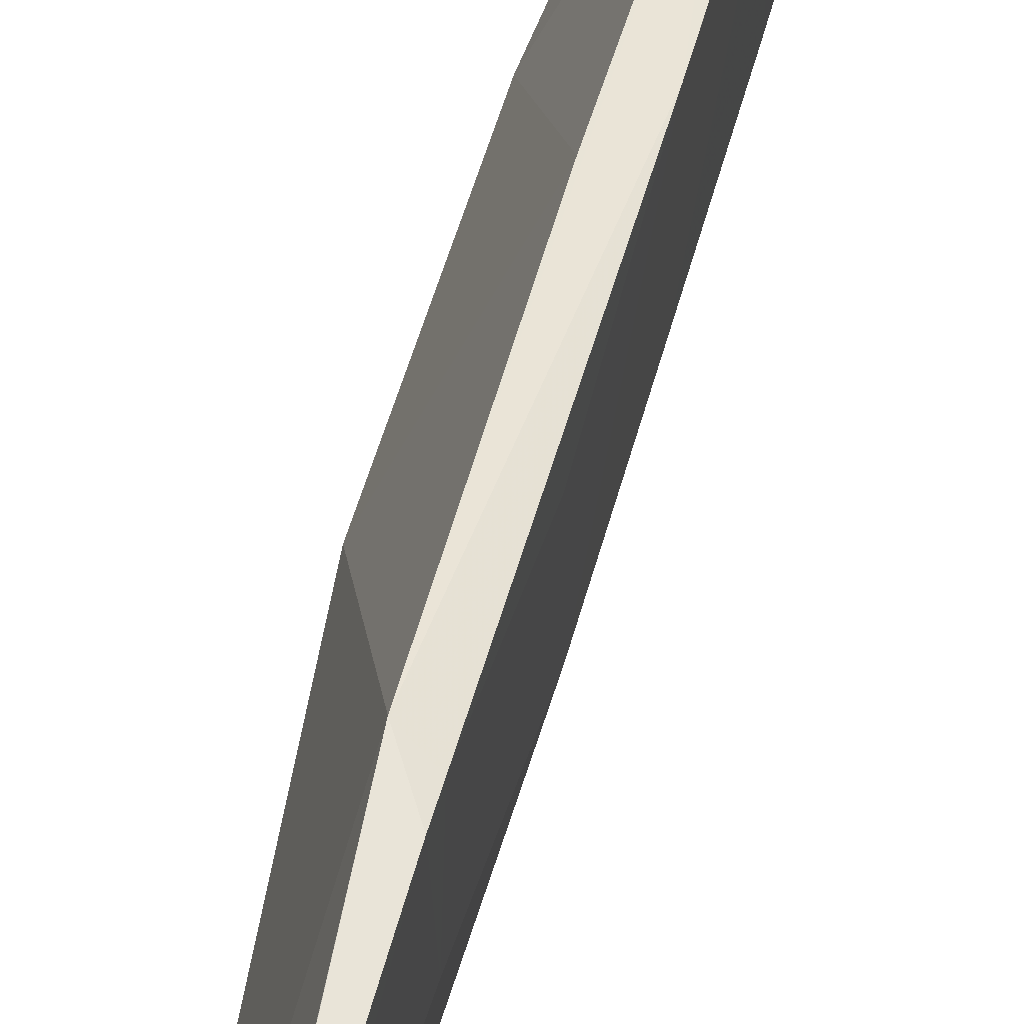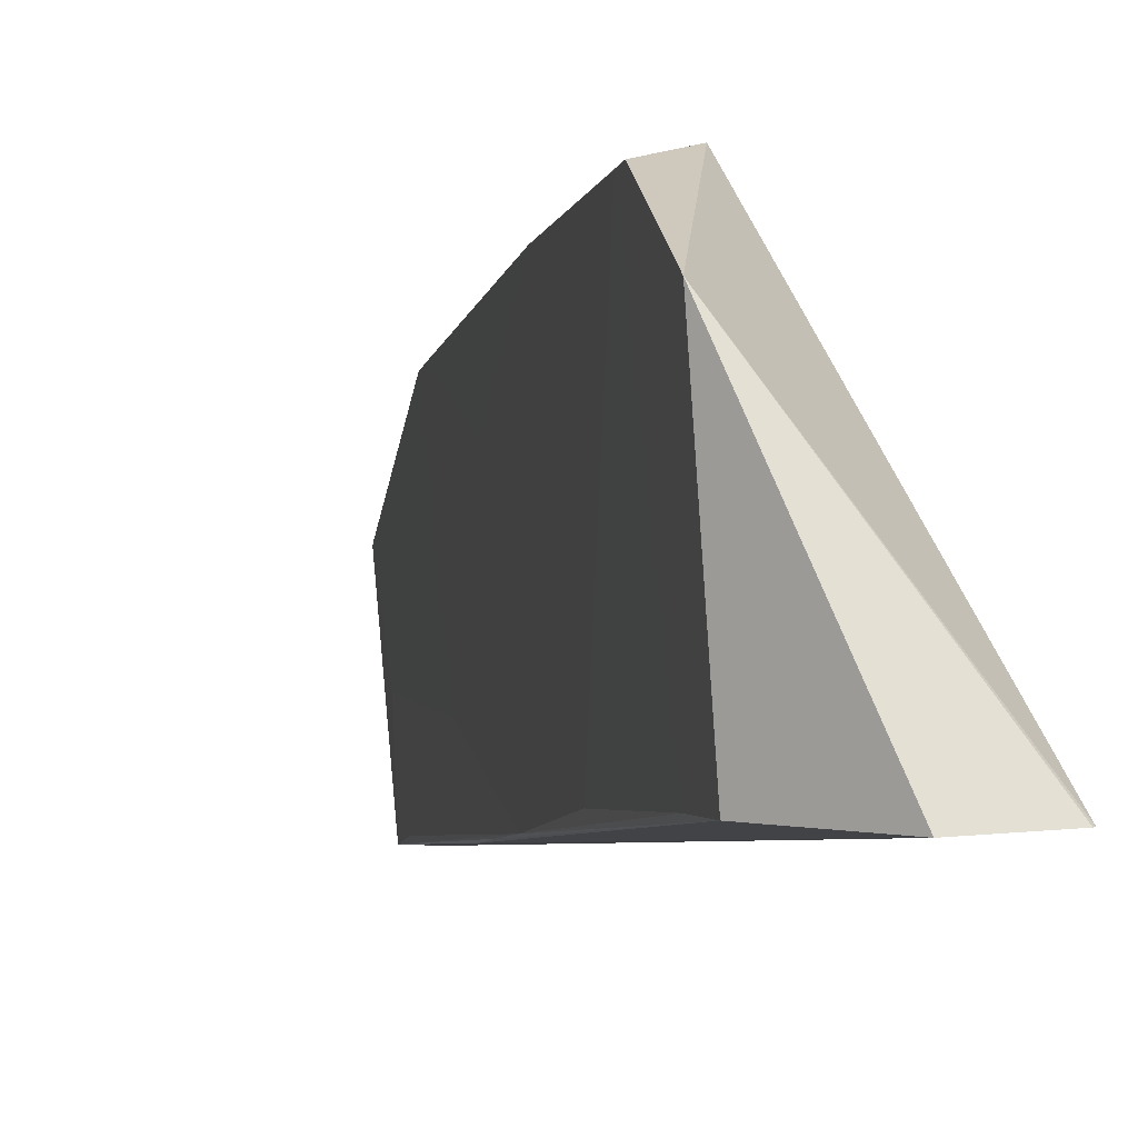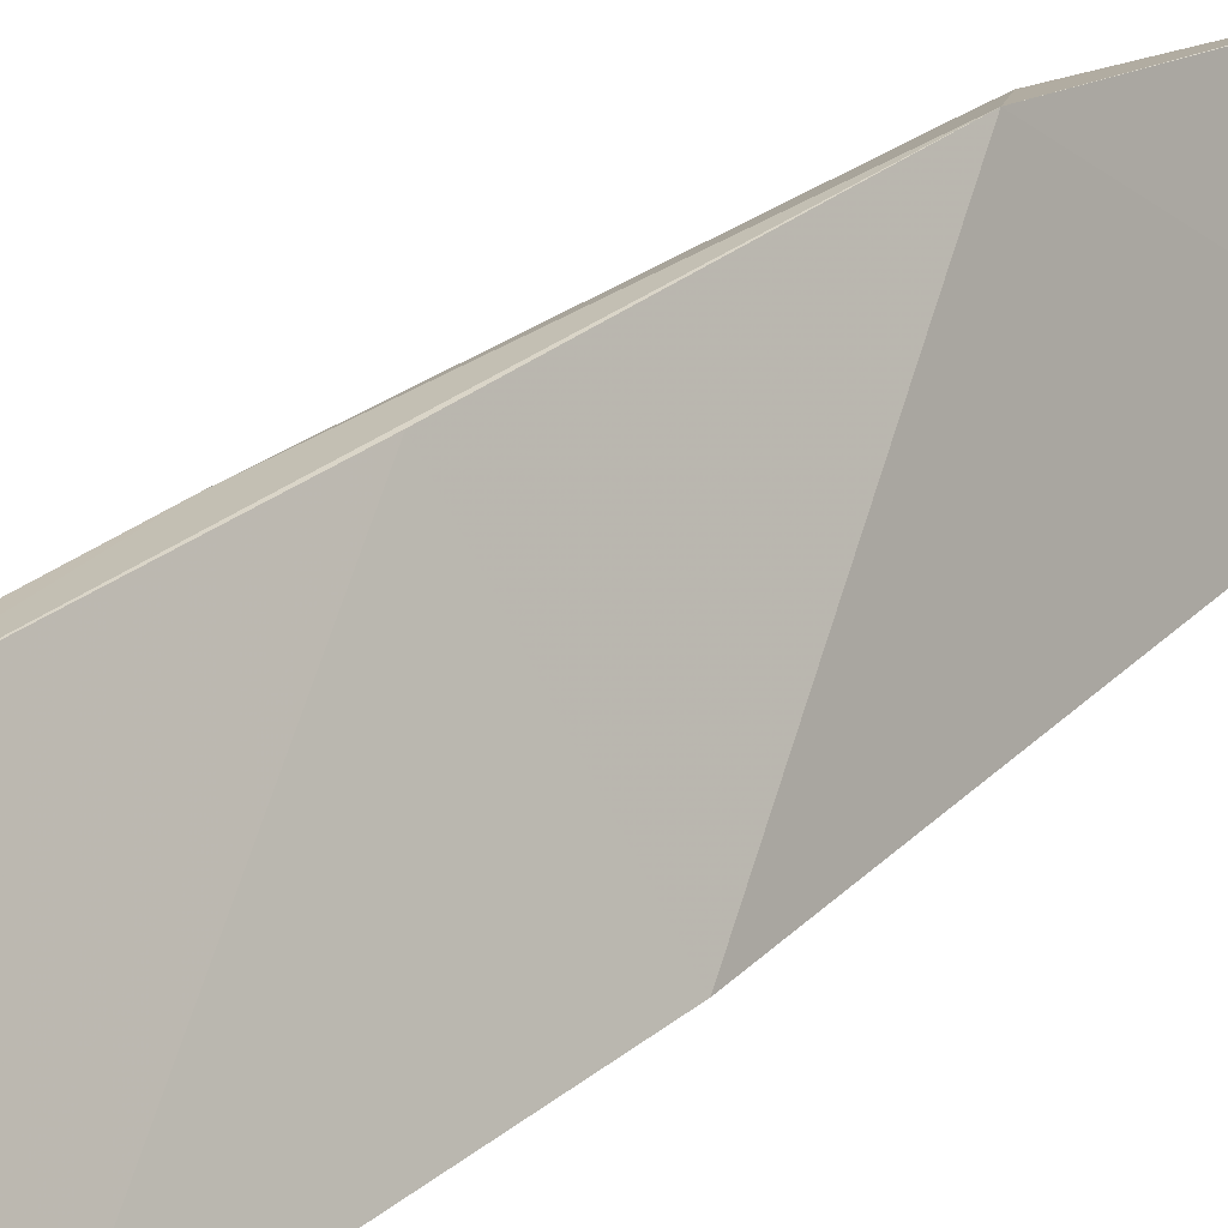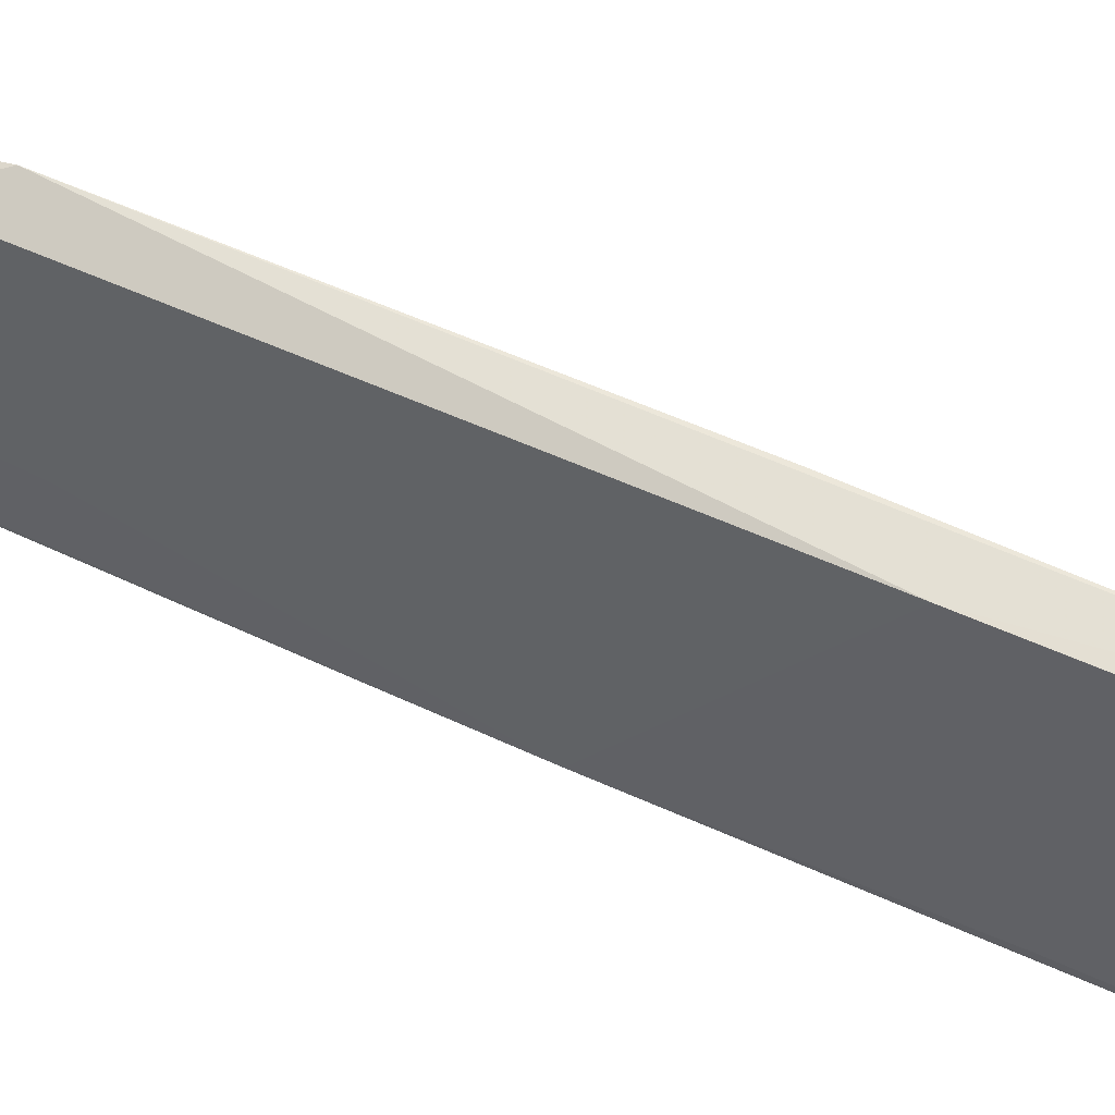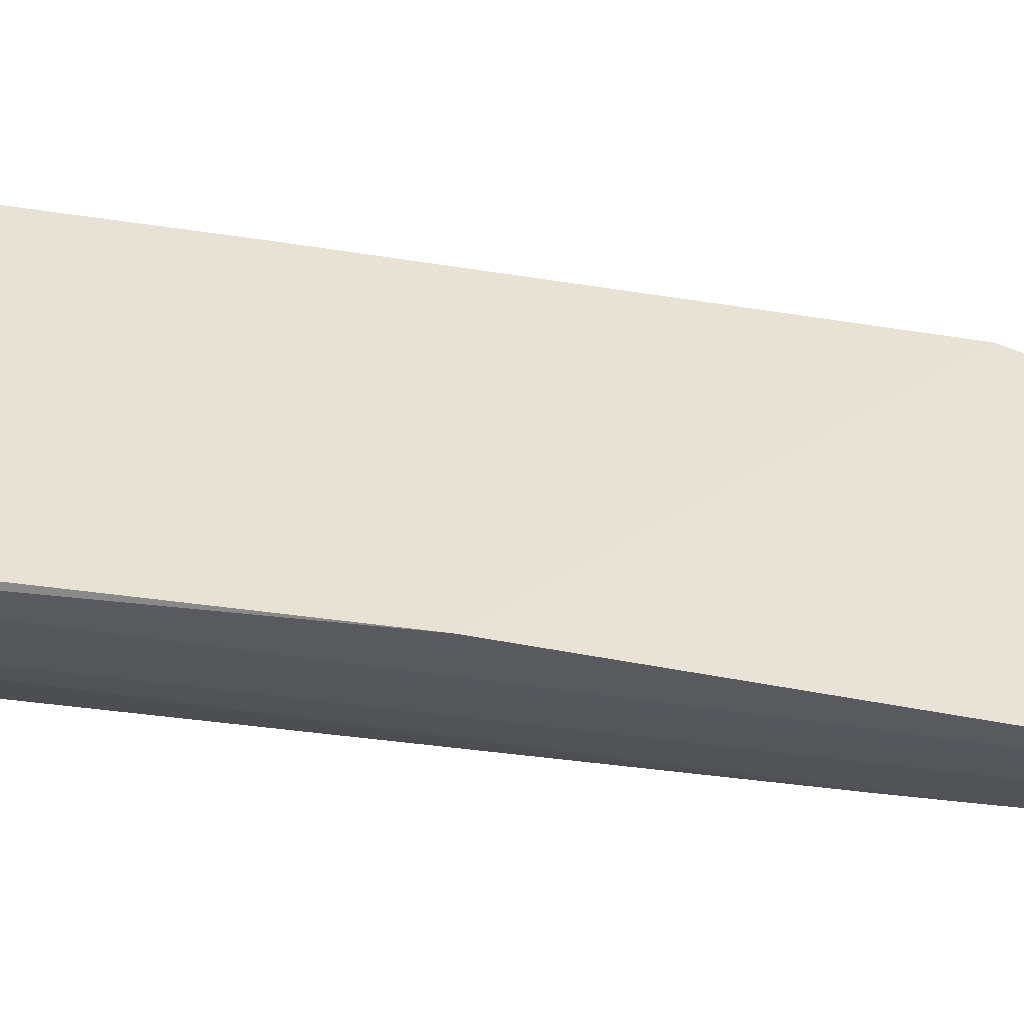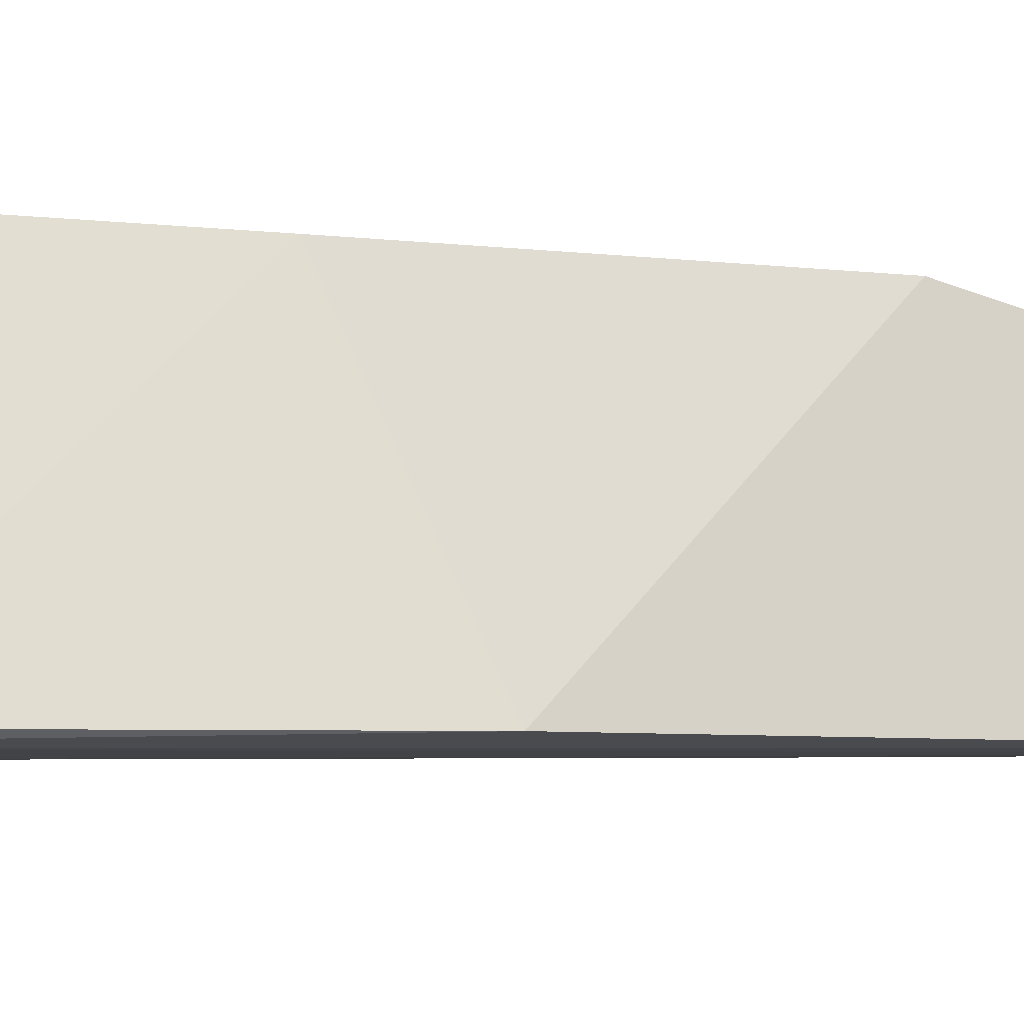
<metadata>
{"format":"obj","ext":"obj","renderer":"f3d","projection":"perspective","resolution":1024,"background":"white","views":[{"elev":45.1,"azim":179.9,"up":"+Y"},{"elev":-3.9,"azim":-20.3,"up":"+Y"},{"elev":27.7,"azim":26.4,"up":"+Y"},{"elev":49.8,"azim":-76.4,"up":"+Y"},{"elev":-22.8,"azim":57.0,"up":"+Y"},{"elev":-4.3,"azim":41.8,"up":"+Y"}]}
</metadata>
<code>
v 0.8347 0.1004 0.2906
v 0.8469 0.102 0.2425
v 0.8299 0.1214 0.2737
v 0.8507 0.116 0.1798
v 0.8517 0.1025 0.1806
v 0.8443 0.1223 0.2136
v 0.8396 0.1014 0.2737
v 0.8541 0.1025 0.1896
v 0.8263 0.1007 0.2837
v 0.8327 0.1211 0.2503
v 0.8349 0.1004 0.2905
v 0.8371 0.1218 0.2449
v 0.8299 0.1 0.2906
v 0.8541 0.1025 0.18
v 0.8429 0.121 0.2091
v 0.8254 0.1161 0.2834
v 0.842 0.1016 0.2191
v 0.8539 0.1024 0.18
v 0.8422 0.121 0.2119
v 0.8506 0.1162 0.1803
v 0.8425 0.1067 0.2144
v 0.8276 0.1207 0.2719
v 0.8433 0.1017 0.214
v 0.8497 0.1091 0.1855
v 0.8375 0.1015 0.236
v 0.8329 0.1019 0.2552
v 0.8271 0.1207 0.2742
v 0.8497 0.1027 0.188
v 0.8377 0.1163 0.2312
v 0.84 0.1016 0.2265
v 0.8279 0.1011 0.2768
f 8 6 2
f 8 4 6
f 10 3 6
f 11 2 7
f 11 8 2
f 11 1 8
f 11 7 3
f 12 6 3
f 12 3 7
f 12 7 2
f 12 2 6
f 14 4 8
f 14 8 1
f 16 9 13
f 16 13 1
f 16 11 3
f 16 1 11
f 17 13 9
f 18 5 4
f 18 4 14
f 18 14 1
f 18 1 13
f 19 10 6
f 19 6 15
f 20 15 6
f 20 6 4
f 20 4 15
f 21 19 15
f 23 5 18
f 23 18 13
f 23 13 17
f 24 4 5
f 24 21 15
f 24 15 4
f 26 22 10
f 26 10 25
f 27 16 3
f 27 3 10
f 27 10 22
f 27 9 16
f 28 24 5
f 28 21 24
f 28 25 21
f 28 5 25
f 29 25 10
f 29 10 19
f 29 19 21
f 29 21 25
f 30 23 17
f 30 17 9
f 30 9 25
f 30 25 5
f 30 5 23
f 31 22 26
f 31 27 22
f 31 9 27
f 31 26 25
f 31 25 9

</code>
